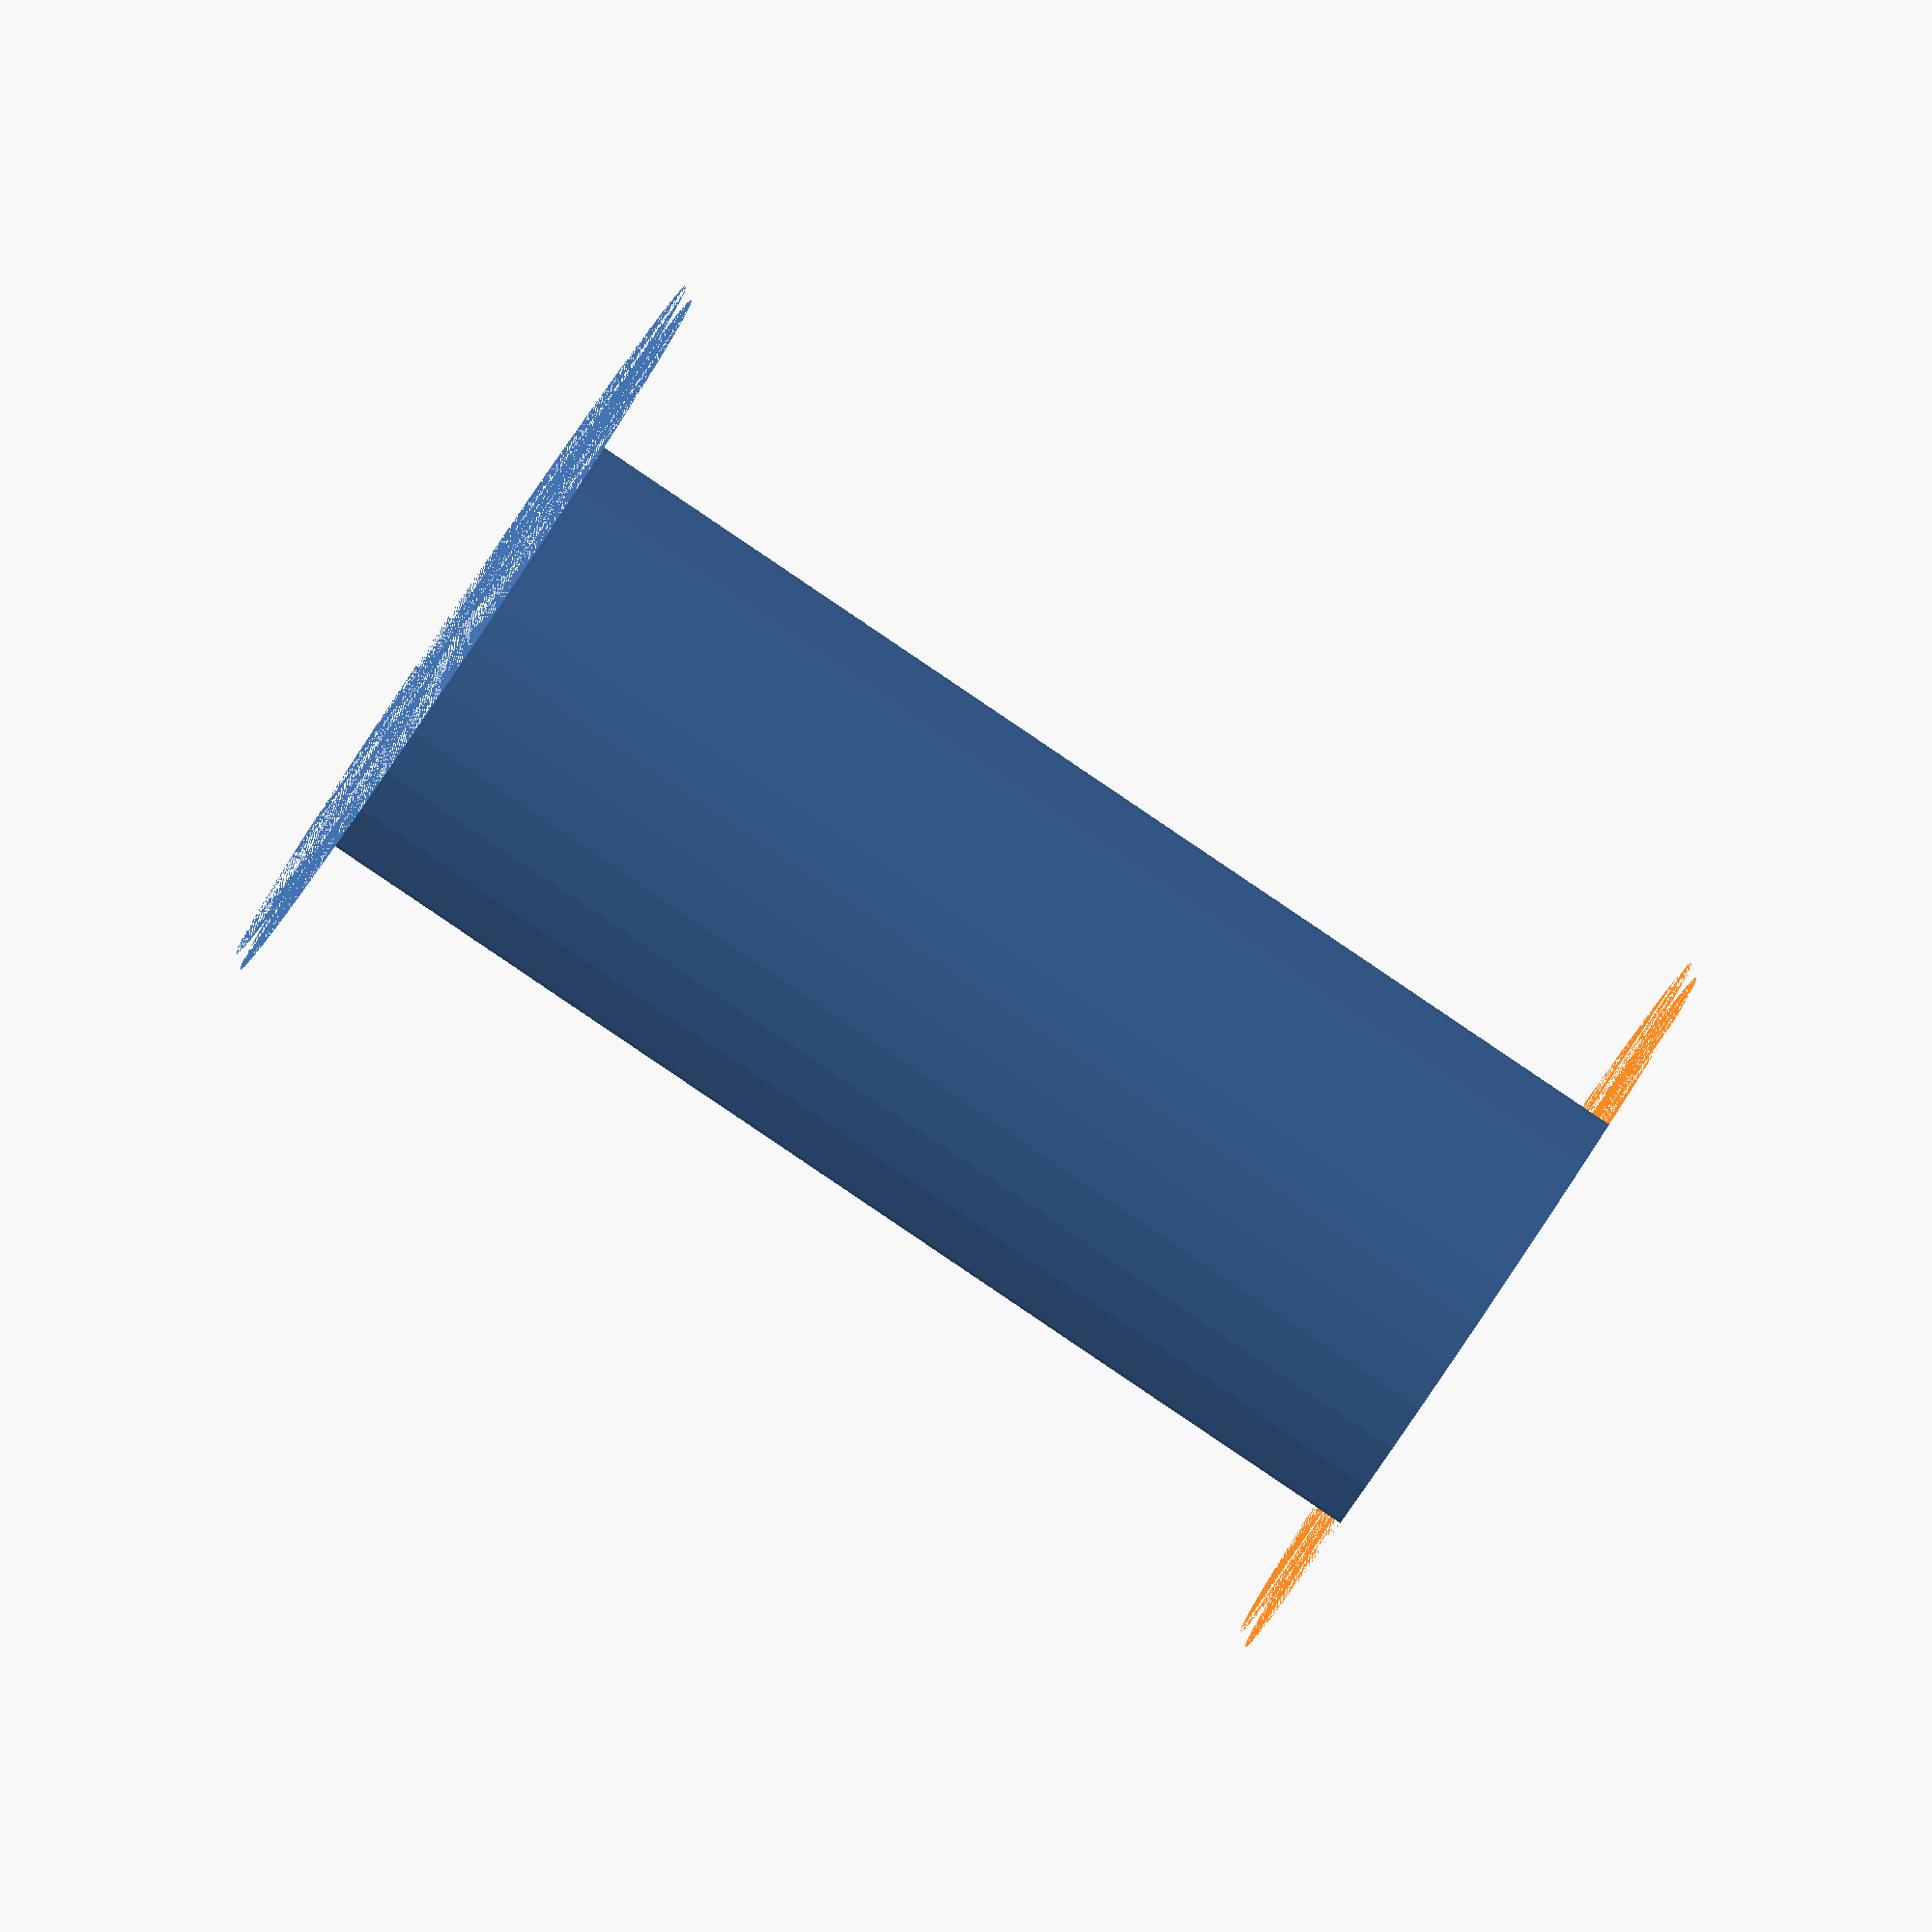
<openscad>
$fn = 50;


difference() {
	union() {
		cylinder(h = 21, r = 7.0000000000);
		translate(v = [-7.0000000000, 0, 0]) {
			cylinder(h = 21, r = 7.0000000000);
		}
	}
	union() {
		cylinder(h = 21, r = 3.2500000000);
		cylinder(h = 21, r = 1.8000000000);
		cylinder(h = 21, r = 1.8000000000);
		cylinder(h = 21, r = 1.8000000000);
		translate(v = [-11.5000000000, 0, 0]) {
			hull() {
				translate(v = [-3.7500000000, 0.0000000000, 0]) {
					cylinder(h = 21, r = 7.5000000000);
				}
				translate(v = [3.7500000000, 0.0000000000, 0]) {
					cylinder(h = 21, r = 7.5000000000);
				}
				translate(v = [-3.7500000000, -0.0000000000, 0]) {
					cylinder(h = 21, r = 7.5000000000);
				}
				translate(v = [3.7500000000, -0.0000000000, 0]) {
					cylinder(h = 21, r = 7.5000000000);
				}
			}
		}
		translate(v = [-4.0000000000, 0, 0.0000000000]) {
			cylinder(h = 21, r = 10.5000000000);
		}
	}
}
</openscad>
<views>
elev=86.9 azim=88.8 roll=56.0 proj=o view=wireframe
</views>
